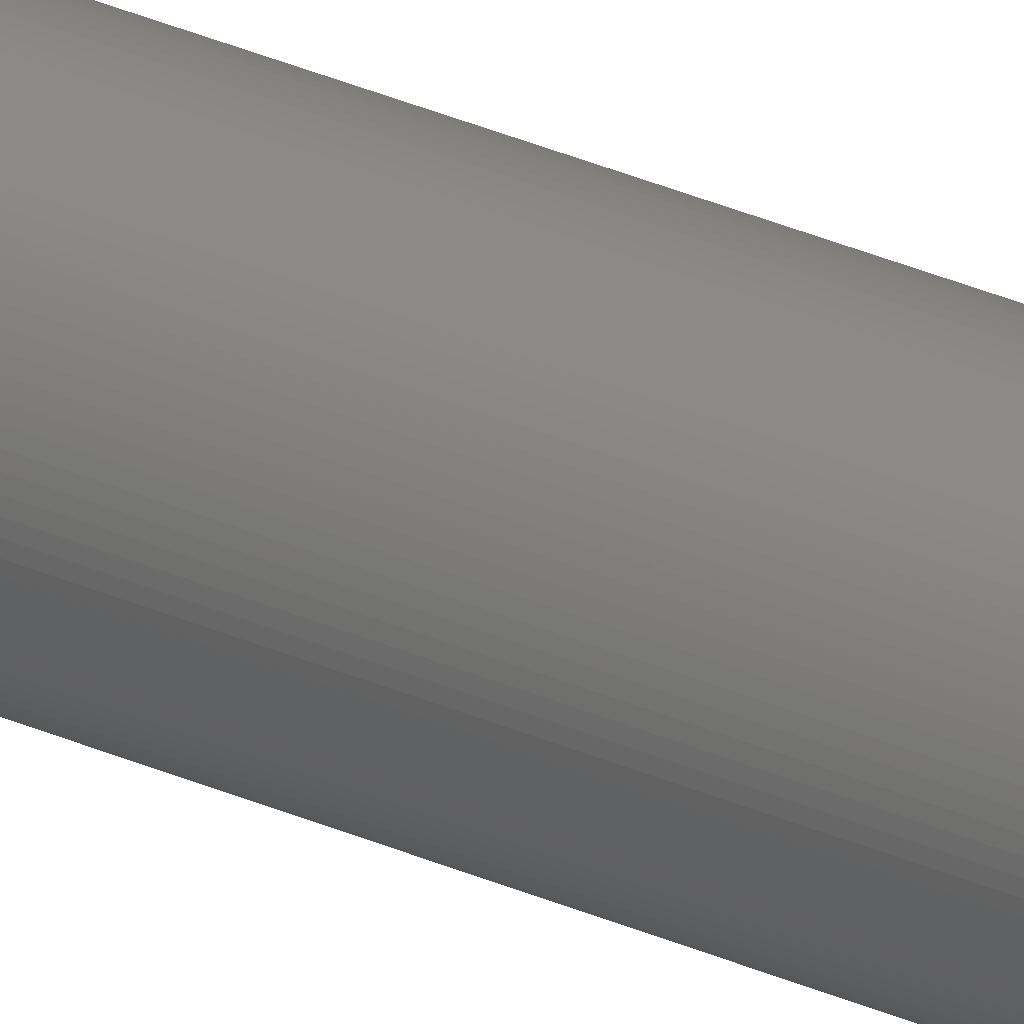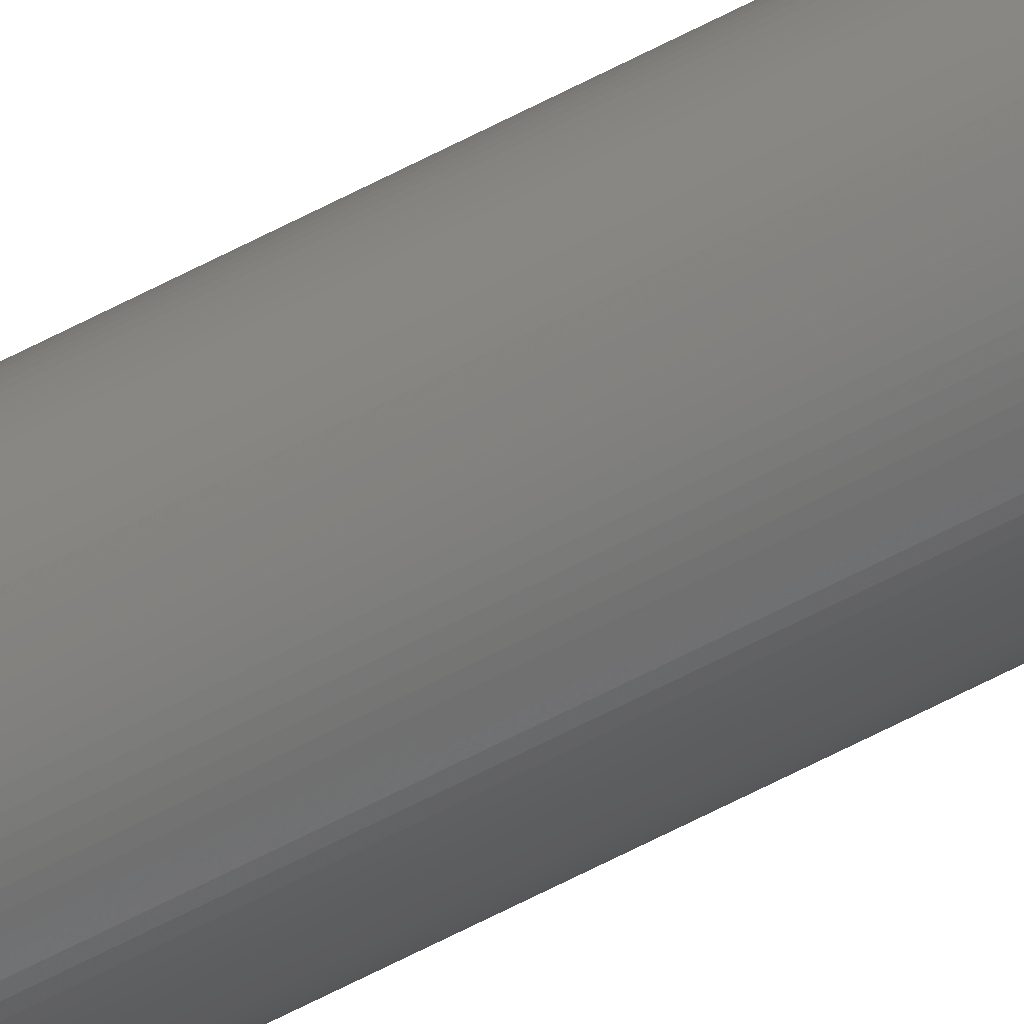
<metadata>
{"format":"stl","ext":"stl","renderer":"f3d","projection":"perspective","resolution":1024,"background":"white","views":[{"elev":25.8,"azim":127.2,"up":"+Y"},{"elev":-59.8,"azim":-61.1,"up":"+Y"}]}
</metadata>
<code>
# stl→obj: 384 verts, 768 faces
v 3 0 280
v 2.994 0.1962 0
v 2.994 0.1962 280
v 3 0 0
v -3 0 0
v -2.994 0.1962 280
v -2.994 0.1962 0
v -3 0 280
v 0.1962 2.994 0
v 0 3 280
v 0.1962 2.994 280
v 0 3 0
v -0.1962 -2.994 0
v 0 -3 280
v -0.1962 -2.994 280
v 0 -3 0
v 2.121 2.121 0
v 1.978 2.256 280
v 2.121 2.121 280
v 1.978 2.256 0
v -1.978 2.256 0
v -2.121 2.121 280
v -1.978 2.256 280
v -2.121 2.121 0
v -0.9643 2.841 0
v -1.148 2.772 280
v -0.9643 2.841 280
v -1.148 2.772 0
v 2.772 1.148 280
v 2.691 1.327 0
v 2.691 1.327 280
v 2.772 1.148 0
v 1.148 2.772 0
v 0.9643 2.841 280
v 1.148 2.772 280
v 0.9643 2.841 0
v 1.667 2.494 0
v 1.5 2.598 280
v 1.667 2.494 280
v 1.5 2.598 0
v -2.772 1.148 0
v -2.691 1.327 280
v -2.691 1.327 0
v -2.772 1.148 280
v -0.3916 2.974 0
v -0.5853 2.942 280
v -0.3916 2.974 280
v -0.5853 2.942 0
v 1.148 -2.772 0
v 1.327 -2.691 280
v 1.148 -2.772 280
v 1.327 -2.691 0
v 2.942 0.5853 280
v 2.898 0.7765 0
v 2.898 0.7765 280
v 2.942 0.5853 0
v 2.841 0.9643 0
v 2.841 0.9643 280
v 2.494 1.667 280
v 2.38 1.826 0
v 2.38 1.826 280
v 2.494 1.667 0
v 2.256 1.978 0
v 2.256 1.978 280
v 2.598 1.5 280
v 2.598 1.5 0
v 0.7765 2.898 0
v 0.5853 2.942 280
v 0.7765 2.898 280
v 0.5853 2.942 0
v 0.3916 2.974 280
v 0.3916 2.974 0
v 1.826 2.38 0
v 1.826 2.38 280
v -2.942 0.5853 0
v -2.898 0.7765 280
v -2.898 0.7765 0
v -2.942 0.5853 280
v -2.494 1.667 0
v -2.38 1.826 280
v -2.38 1.826 0
v -2.494 1.667 280
v -2.256 1.978 0
v -2.256 1.978 280
v -2.598 1.5 0
v -2.598 1.5 280
v -2.841 0.9643 0
v -2.841 0.9643 280
v -2.974 0.3916 0
v -2.974 0.3916 280
v -1.5 2.598 0
v -1.667 2.494 280
v -1.5 2.598 280
v -1.667 2.494 0
v -0.1962 2.994 0
v -0.1962 2.994 280
v 1.667 -2.494 0
v 1.826 -2.38 280
v 1.667 -2.494 280
v 1.826 -2.38 0
v 1.978 -2.256 280
v 1.978 -2.256 0
v 1.5 -2.598 280
v 1.5 -2.598 0
v -0.7765 -2.898 0
v -0.5853 -2.942 280
v -0.7765 -2.898 280
v -0.5853 -2.942 0
v -2.121 -2.121 0
v -1.978 -2.256 280
v -2.121 -2.121 280
v -1.978 -2.256 0
v -1.667 -2.494 0
v -1.5 -2.598 280
v -1.667 -2.494 280
v -1.5 -2.598 0
v -1.148 -2.772 0
v -0.9643 -2.841 280
v -1.148 -2.772 280
v -0.9643 -2.841 0
v -0.3916 -2.974 280
v -0.3916 -2.974 0
v 2 0 0
v 2.994 -0.1962 0
v 1.996 -0.1308 0
v 2.974 -0.3916 0
v 1.983 -0.2611 0
v 2.942 -0.5853 0
v 1.996 0.1308 0
v 1.962 -0.3902 0
v 2.898 -0.7765 0
v 2.974 0.3916 0
v 1.932 -0.5176 0
v 2.841 -0.9643 0
v 1.983 0.2611 0
v 1.894 -0.6429 0
v 2.772 -1.148 0
v 1.848 -0.7654 0
v 2.691 -1.327 0
v 1.962 0.3902 0
v 1.794 -0.8846 0
v 2.598 -1.5 0
v 1.732 -1 0
v 2.494 -1.667 0
v 1.932 0.5176 0
v 1.663 -1.111 0
v 2.38 -1.826 0
v 1.587 -1.218 0
v 2.256 -1.978 0
v 1.894 0.6429 0
v 1.504 -1.319 0
v 2.121 -2.121 0
v 1.848 0.7654 0
v 1.414 -1.414 0
v 1.319 -1.504 0
v 1.218 -1.587 0
v 1.111 -1.663 0
v 1 -1.732 0
v 0.8846 -1.794 0
v 0.7654 -1.848 0
v 0.9643 -2.841 0
v 0.6429 -1.894 0
v 0.7765 -2.898 0
v 0.5176 -1.932 0
v 0.5853 -2.942 0
v 0.3902 -1.962 0
v 0.3916 -2.974 0
v 0.2611 -1.983 0
v 0.1962 -2.994 0
v 0.1308 -1.996 0
v 0 -2 0
v -0.1308 -1.996 0
v -0.2611 -1.983 0
v -0.3902 -1.962 0
v -0.5176 -1.932 0
v -0.6429 -1.894 0
v -0.7654 -1.848 0
v -0.8846 -1.794 0
v -1.327 -2.691 0
v -1 -1.732 0
v -1.111 -1.663 0
v -1.218 -1.587 0
v -1.826 -2.38 0
v -1.319 -1.504 0
v -1.414 -1.414 0
v -1.504 -1.319 0
v -2.256 -1.978 0
v -1.587 -1.218 0
v -2.38 -1.826 0
v -1.663 -1.111 0
v -2.494 -1.667 0
v -1.732 -1 0
v -2.598 -1.5 0
v -1.794 -0.8846 0
v -2.691 -1.327 0
v -1.848 -0.7654 0
v -2.772 -1.148 0
v 1.794 0.8846 0
v 1.732 1 0
v 1.663 1.111 0
v 1.587 1.218 0
v 1.504 1.319 0
v 1.414 1.414 0
v 1.319 1.504 0
v 1.218 1.587 0
v 1.111 1.663 0
v 1 1.732 0
v 1.327 2.691 0
v 0.8846 1.794 0
v 0.7654 1.848 0
v 0.6429 1.894 0
v 0.5176 1.932 0
v 0.3902 1.962 0
v 0.2611 1.983 0
v 0.1308 1.996 0
v 0 2 0
v -0.1308 1.996 0
v -0.2611 1.983 0
v -0.3902 1.962 0
v -0.5176 1.932 0
v -0.7765 2.898 0
v -0.6429 1.894 0
v -0.7654 1.848 0
v -0.8846 1.794 0
v -1.327 2.691 0
v -1 1.732 0
v -1.111 1.663 0
v -1.218 1.587 0
v -1.826 2.38 0
v -1.319 1.504 0
v -1.414 1.414 0
v -1.504 1.319 0
v -1.587 1.218 0
v -1.663 1.111 0
v -1.732 1 0
v -1.794 0.8846 0
v -1.848 0.7654 0
v -1.894 0.6429 0
v -1.932 0.5176 0
v -1.962 0.3902 0
v -1.983 0.2611 0
v -1.996 0.1308 0
v -2 0 0
v -1.894 -0.6429 0
v -2.841 -0.9643 0
v -1.932 -0.5176 0
v -2.898 -0.7765 0
v -1.962 -0.3902 0
v -2.942 -0.5853 0
v -1.983 -0.2611 0
v -2.974 -0.3916 0
v -1.996 -0.1308 0
v -2.994 -0.1962 0
v 2.974 0.3916 280
v 1.327 2.691 280
v 2 0 280
v 1.996 0.1308 280
v 2.994 -0.1962 280
v 1.983 0.2611 280
v 1.996 -0.1308 280
v 1.962 0.3902 280
v 2.974 -0.3916 280
v 1.932 0.5176 280
v 1.983 -0.2611 280
v 1.894 0.6429 280
v 2.942 -0.5853 280
v 1.848 0.7654 280
v 1.962 -0.3902 280
v 1.794 0.8846 280
v 2.898 -0.7765 280
v 1.732 1 280
v 1.932 -0.5176 280
v 1.663 1.111 280
v 2.841 -0.9643 280
v 1.587 1.218 280
v 1.894 -0.6429 280
v 1.504 1.319 280
v 2.772 -1.148 280
v 1.848 -0.7654 280
v 1.414 1.414 280
v 1.319 1.504 280
v 1.218 1.587 280
v 1.111 1.663 280
v 1 1.732 280
v 0.8846 1.794 280
v 0.7654 1.848 280
v 0.6429 1.894 280
v 0.5176 1.932 280
v 0.3902 1.962 280
v 0.2611 1.983 280
v 0.1308 1.996 280
v 0 2 280
v -0.1308 1.996 280
v -0.2611 1.983 280
v -0.3902 1.962 280
v -0.5176 1.932 280
v -0.7765 2.898 280
v -0.6429 1.894 280
v -0.7654 1.848 280
v -0.8846 1.794 280
v -1.327 2.691 280
v -1 1.732 280
v -1.111 1.663 280
v -1.218 1.587 280
v -1.826 2.38 280
v -1.319 1.504 280
v -1.414 1.414 280
v -1.504 1.319 280
v -1.587 1.218 280
v -1.663 1.111 280
v -1.732 1 280
v -1.794 0.8846 280
v -1.848 0.7654 280
v 2.691 -1.327 280
v 1.794 -0.8846 280
v 2.598 -1.5 280
v 1.732 -1 280
v 2.494 -1.667 280
v 1.663 -1.111 280
v 2.38 -1.826 280
v 1.587 -1.218 280
v 2.256 -1.978 280
v 1.504 -1.319 280
v 2.121 -2.121 280
v 1.414 -1.414 280
v 1.319 -1.504 280
v 1.218 -1.587 280
v 1.111 -1.663 280
v 1 -1.732 280
v 0.8846 -1.794 280
v 0.7654 -1.848 280
v 0.9643 -2.841 280
v 0.6429 -1.894 280
v 0.7765 -2.898 280
v 0.5176 -1.932 280
v 0.5853 -2.942 280
v 0.3902 -1.962 280
v 0.3916 -2.974 280
v 0.2611 -1.983 280
v 0.1962 -2.994 280
v 0.1308 -1.996 280
v 0 -2 280
v -0.1308 -1.996 280
v -0.2611 -1.983 280
v -0.3902 -1.962 280
v -0.5176 -1.932 280
v -0.6429 -1.894 280
v -0.7654 -1.848 280
v -0.8846 -1.794 280
v -1.327 -2.691 280
v -1 -1.732 280
v -1.111 -1.663 280
v -1.218 -1.587 280
v -1.826 -2.38 280
v -1.319 -1.504 280
v -1.414 -1.414 280
v -1.504 -1.319 280
v -2.256 -1.978 280
v -1.587 -1.218 280
v -2.38 -1.826 280
v -1.663 -1.111 280
v -2.494 -1.667 280
v -1.732 -1 280
v -2.598 -1.5 280
v -1.794 -0.8846 280
v -2.691 -1.327 280
v -1.848 -0.7654 280
v -2.772 -1.148 280
v -1.894 -0.6429 280
v -2.841 -0.9643 280
v -1.932 -0.5176 280
v -2.898 -0.7765 280
v -1.962 -0.3902 280
v -2.942 -0.5853 280
v -1.983 -0.2611 280
v -2.974 -0.3916 280
v -1.996 -0.1308 280
v -2.994 -0.1962 280
v -2 0 280
v -1.894 0.6429 280
v -1.932 0.5176 280
v -1.962 0.3902 280
v -1.983 0.2611 280
v -1.996 0.1308 280
f 1 2 3
f 2 1 4
f 5 6 7
f 6 5 8
f 9 10 11
f 10 9 12
f 13 14 15
f 14 13 16
f 17 18 19
f 18 17 20
f 21 22 23
f 22 21 24
f 25 26 27
f 26 25 28
f 29 30 31
f 30 29 32
f 33 34 35
f 34 33 36
f 37 38 39
f 38 37 40
f 41 42 43
f 42 41 44
f 45 46 47
f 46 45 48
f 49 50 51
f 50 49 52
f 53 54 55
f 54 53 56
f 55 57 58
f 57 55 54
f 59 60 61
f 60 59 62
f 61 63 64
f 63 61 60
f 65 62 59
f 62 65 66
f 67 68 69
f 68 67 70
f 36 69 34
f 69 36 67
f 70 71 68
f 71 70 72
f 73 39 74
f 39 73 37
f 75 76 77
f 76 75 78
f 79 80 81
f 80 79 82
f 83 22 24
f 22 83 84
f 85 82 79
f 82 85 86
f 87 44 41
f 44 87 88
f 89 78 75
f 78 89 90
f 91 92 93
f 92 91 94
f 95 47 96
f 47 95 45
f 97 98 99
f 98 97 100
f 100 101 98
f 101 100 102
f 52 103 50
f 103 52 104
f 105 106 107
f 106 105 108
f 109 110 111
f 110 109 112
f 113 114 115
f 114 113 116
f 117 118 119
f 118 117 120
f 108 121 106
f 121 108 122
f 123 4 124
f 125 124 126
f 4 123 2
f 127 126 128
f 129 2 123
f 130 128 131
f 2 129 132
f 133 131 134
f 135 132 129
f 136 134 137
f 132 135 56
f 138 137 139
f 140 56 135
f 141 139 142
f 56 140 54
f 143 142 144
f 145 54 140
f 146 144 147
f 54 145 57
f 148 147 149
f 150 57 145
f 151 149 152
f 57 150 32
f 153 32 150
f 124 125 123
f 126 127 125
f 154 152 102
f 128 130 127
f 131 133 130
f 134 136 133
f 137 138 136
f 155 102 100
f 139 141 138
f 142 143 141
f 156 100 97
f 144 146 143
f 147 148 146
f 149 151 148
f 157 97 104
f 152 154 151
f 158 104 52
f 102 155 154
f 100 156 155
f 159 52 49
f 97 157 156
f 104 158 157
f 160 49 161
f 52 159 158
f 162 161 163
f 49 160 159
f 161 162 160
f 164 163 165
f 163 164 162
f 166 165 167
f 165 166 164
f 167 168 166
f 169 168 167
f 169 170 168
f 16 170 169
f 16 171 170
f 16 172 171
f 13 172 16
f 13 173 172
f 122 173 13
f 173 122 174
f 108 174 122
f 174 108 175
f 105 175 108
f 175 105 176
f 120 176 105
f 176 120 177
f 117 177 120
f 177 117 178
f 179 178 117
f 178 179 180
f 116 180 179
f 180 116 181
f 113 181 116
f 181 113 182
f 183 182 113
f 182 183 184
f 112 184 183
f 184 112 185
f 109 185 112
f 185 109 186
f 187 186 109
f 186 187 188
f 189 188 187
f 188 189 190
f 191 190 189
f 190 191 192
f 193 192 191
f 192 193 194
f 195 194 193
f 194 195 196
f 197 196 195
f 32 153 30
f 198 30 153
f 30 198 66
f 199 66 198
f 66 199 62
f 200 62 199
f 62 200 60
f 201 60 200
f 60 201 63
f 202 63 201
f 63 202 17
f 203 17 202
f 17 203 20
f 204 20 203
f 20 204 73
f 205 73 204
f 73 205 37
f 206 37 205
f 37 206 40
f 207 40 206
f 40 207 208
f 209 208 207
f 208 209 33
f 210 33 209
f 33 210 36
f 211 36 210
f 36 211 67
f 212 67 211
f 67 212 70
f 213 70 212
f 70 213 72
f 214 72 213
f 214 9 72
f 215 9 214
f 216 9 215
f 216 12 9
f 217 12 216
f 217 95 12
f 218 95 217
f 45 218 219
f 218 45 95
f 48 219 220
f 219 48 45
f 221 220 222
f 25 222 223
f 220 221 48
f 28 223 224
f 222 25 221
f 225 224 226
f 91 226 227
f 223 28 25
f 94 227 228
f 229 228 230
f 224 225 28
f 21 230 231
f 226 91 225
f 24 231 232
f 83 232 233
f 81 233 234
f 227 94 91
f 79 234 235
f 85 235 236
f 228 229 94
f 43 236 237
f 41 237 238
f 87 238 239
f 77 239 240
f 230 21 229
f 75 240 241
f 89 241 242
f 7 242 243
f 196 197 244
f 231 24 21
f 245 244 197
f 232 83 24
f 244 245 246
f 233 81 83
f 247 246 245
f 234 79 81
f 246 247 248
f 235 85 79
f 249 248 247
f 236 43 85
f 248 249 250
f 237 41 43
f 251 250 249
f 238 87 41
f 250 251 252
f 239 77 87
f 253 252 251
f 240 75 77
f 252 253 243
f 241 89 75
f 5 243 253
f 242 7 89
f 243 5 7
f 254 56 53
f 56 254 132
f 3 132 254
f 132 3 2
f 58 32 29
f 32 58 57
f 64 17 19
f 17 64 63
f 31 66 65
f 66 31 30
f 72 11 71
f 11 72 9
f 40 255 38
f 255 40 208
f 208 35 255
f 35 208 33
f 20 74 18
f 74 20 73
f 81 84 83
f 84 81 80
f 43 86 85
f 86 43 42
f 77 88 87
f 88 77 76
f 7 90 89
f 90 7 6
f 256 1 3
f 257 3 254
f 1 256 258
f 259 254 53
f 260 258 256
f 261 53 55
f 258 260 262
f 263 55 58
f 264 262 260
f 265 58 29
f 262 264 266
f 267 29 31
f 268 266 264
f 269 31 65
f 266 268 270
f 271 65 59
f 272 270 268
f 273 59 61
f 270 272 274
f 275 61 64
f 276 274 272
f 277 64 19
f 274 276 278
f 279 278 276
f 3 257 256
f 254 259 257
f 280 19 18
f 53 261 259
f 55 263 261
f 58 265 263
f 29 267 265
f 281 18 74
f 31 269 267
f 65 271 269
f 282 74 39
f 59 273 271
f 61 275 273
f 64 277 275
f 283 39 38
f 19 280 277
f 284 38 255
f 18 281 280
f 74 282 281
f 285 255 35
f 39 283 282
f 38 284 283
f 286 35 34
f 255 285 284
f 287 34 69
f 35 286 285
f 34 287 286
f 288 69 68
f 69 288 287
f 289 68 71
f 68 289 288
f 71 290 289
f 11 290 71
f 11 291 290
f 10 291 11
f 10 292 291
f 10 293 292
f 96 293 10
f 96 294 293
f 47 294 96
f 294 47 295
f 46 295 47
f 295 46 296
f 297 296 46
f 296 297 298
f 27 298 297
f 298 27 299
f 26 299 27
f 299 26 300
f 301 300 26
f 300 301 302
f 93 302 301
f 302 93 303
f 92 303 93
f 303 92 304
f 305 304 92
f 304 305 306
f 23 306 305
f 306 23 307
f 22 307 23
f 307 22 308
f 84 308 22
f 308 84 309
f 80 309 84
f 309 80 310
f 82 310 80
f 310 82 311
f 86 311 82
f 311 86 312
f 42 312 86
f 312 42 313
f 44 313 42
f 278 279 314
f 315 314 279
f 314 315 316
f 317 316 315
f 316 317 318
f 319 318 317
f 318 319 320
f 321 320 319
f 320 321 322
f 323 322 321
f 322 323 324
f 325 324 323
f 324 325 101
f 326 101 325
f 101 326 98
f 327 98 326
f 98 327 99
f 328 99 327
f 99 328 103
f 329 103 328
f 103 329 50
f 330 50 329
f 50 330 51
f 331 51 330
f 51 331 332
f 333 332 331
f 332 333 334
f 335 334 333
f 334 335 336
f 337 336 335
f 336 337 338
f 339 338 337
f 339 340 338
f 341 340 339
f 342 340 341
f 342 14 340
f 343 14 342
f 343 15 14
f 344 15 343
f 121 344 345
f 344 121 15
f 106 345 346
f 345 106 121
f 107 346 347
f 118 347 348
f 346 107 106
f 119 348 349
f 347 118 107
f 350 349 351
f 114 351 352
f 348 119 118
f 115 352 353
f 354 353 355
f 349 350 119
f 110 355 356
f 351 114 350
f 111 356 357
f 358 357 359
f 360 359 361
f 352 115 114
f 362 361 363
f 364 363 365
f 353 354 115
f 366 365 367
f 368 367 369
f 370 369 371
f 372 371 373
f 355 110 354
f 374 373 375
f 376 375 377
f 378 377 379
f 313 44 380
f 356 111 110
f 88 380 44
f 357 358 111
f 380 88 381
f 359 360 358
f 76 381 88
f 361 362 360
f 381 76 382
f 363 364 362
f 78 382 76
f 365 366 364
f 382 78 383
f 367 368 366
f 90 383 78
f 369 370 368
f 383 90 384
f 371 372 370
f 6 384 90
f 373 374 372
f 384 6 379
f 375 376 374
f 8 379 6
f 377 378 376
f 379 8 378
f 225 93 301
f 93 225 91
f 28 301 26
f 301 28 225
f 94 305 92
f 305 94 229
f 229 23 305
f 23 229 21
f 48 297 46
f 297 48 221
f 221 27 297
f 27 221 25
f 12 96 10
f 96 12 95
f 16 340 14
f 340 16 169
f 167 336 338
f 336 167 165
f 161 51 332
f 51 161 49
f 165 334 336
f 334 165 163
f 102 324 101
f 324 102 152
f 104 99 103
f 99 104 97
f 322 147 320
f 147 322 149
f 318 142 316
f 142 318 144
f 278 134 274
f 134 278 137
f 316 139 314
f 139 316 142
f 266 126 262
f 126 266 128
f 274 131 270
f 131 274 134
f 112 354 110
f 354 112 183
f 116 350 114
f 350 116 179
f 120 107 118
f 107 120 105
f 122 15 121
f 15 122 13
f 195 368 197
f 368 195 366
f 191 364 193
f 364 191 362
f 189 362 191
f 362 189 360
f 109 358 187
f 358 109 111
f 247 374 249
f 374 247 372
f 197 370 245
f 370 197 368
f 249 376 251
f 376 249 374
f 253 8 5
f 8 253 378
f 169 338 340
f 338 169 167
f 163 332 334
f 332 163 161
f 324 149 322
f 149 324 152
f 320 144 318
f 144 320 147
f 314 137 278
f 137 314 139
f 262 124 258
f 124 262 126
f 270 128 266
f 128 270 131
f 183 115 354
f 115 183 113
f 179 119 350
f 119 179 117
f 193 366 195
f 366 193 364
f 187 360 189
f 360 187 358
f 245 372 247
f 372 245 370
f 251 378 253
f 378 251 376
f 258 4 1
f 4 258 124
f 204 280 281
f 280 204 203
f 223 298 299
f 298 223 222
f 313 236 312
f 236 313 237
f 198 271 199
f 271 198 269
f 210 285 286
f 285 210 209
f 214 289 290
f 289 214 213
f 383 240 382
f 240 383 241
f 308 231 307
f 231 308 232
f 219 294 295
f 294 219 218
f 125 256 123
f 256 125 260
f 159 331 330
f 331 159 160
f 151 321 148
f 321 151 323
f 173 345 344
f 345 173 174
f 184 356 355
f 356 184 185
f 367 244 369
f 244 367 196
f 359 190 361
f 190 359 188
f 135 261 140
f 261 135 259
f 145 265 150
f 265 145 263
f 199 273 200
f 273 199 271
f 202 280 203
f 280 202 277
f 205 281 282
f 281 205 204
f 211 286 287
f 286 211 210
f 212 287 288
f 287 212 211
f 380 237 313
f 237 380 238
f 381 238 380
f 238 381 239
f 312 235 311
f 235 312 236
f 310 233 309
f 233 310 234
f 222 296 298
f 296 222 220
f 227 302 303
f 302 227 226
f 224 299 300
f 299 224 223
f 231 306 307
f 306 231 230
f 123 257 129
f 257 123 256
f 136 272 133
f 272 136 276
f 166 339 337
f 339 166 168
f 162 335 333
f 335 162 164
f 155 327 326
f 327 155 156
f 154 323 151
f 323 154 325
f 158 330 329
f 330 158 159
f 143 315 141
f 315 143 317
f 138 276 136
f 276 138 279
f 171 343 342
f 343 171 172
f 176 348 347
f 348 176 177
f 175 347 346
f 347 175 176
f 181 353 352
f 353 181 182
f 375 252 377
f 252 375 250
f 365 196 367
f 196 365 194
f 129 259 135
f 259 129 257
f 140 263 145
f 263 140 261
f 153 269 198
f 269 153 267
f 150 267 153
f 267 150 265
f 200 275 201
f 275 200 273
f 201 277 202
f 277 201 275
f 216 291 292
f 291 216 215
f 206 282 283
f 282 206 205
f 207 283 284
f 283 207 206
f 209 284 285
f 284 209 207
f 215 290 291
f 290 215 214
f 213 288 289
f 288 213 212
f 379 242 384
f 242 379 243
f 384 241 383
f 241 384 242
f 382 239 381
f 239 382 240
f 309 232 308
f 232 309 233
f 220 295 296
f 295 220 219
f 217 292 293
f 292 217 216
f 218 293 294
f 293 218 217
f 228 303 304
f 303 228 227
f 230 304 306
f 304 230 228
f 170 342 341
f 342 170 171
f 130 264 127
f 264 130 268
f 127 260 125
f 260 127 264
f 168 341 339
f 341 168 170
f 160 333 331
f 333 160 162
f 154 326 325
f 326 154 155
f 156 328 327
f 328 156 157
f 141 279 138
f 279 141 315
f 146 317 143
f 317 146 319
f 148 319 146
f 319 148 321
f 172 344 343
f 344 172 173
f 177 349 348
f 349 177 178
f 180 352 351
f 352 180 181
f 178 351 349
f 351 178 180
f 182 355 353
f 355 182 184
f 371 248 373
f 248 371 246
f 373 250 375
f 250 373 248
f 377 243 379
f 243 377 252
f 363 194 365
f 194 363 192
f 356 186 357
f 186 356 185
f 311 234 310
f 234 311 235
f 226 300 302
f 300 226 224
f 133 268 130
f 268 133 272
f 164 337 335
f 337 164 166
f 157 329 328
f 329 157 158
f 174 346 345
f 346 174 175
f 369 246 371
f 246 369 244
f 361 192 363
f 192 361 190
f 357 188 359
f 188 357 186

</code>
